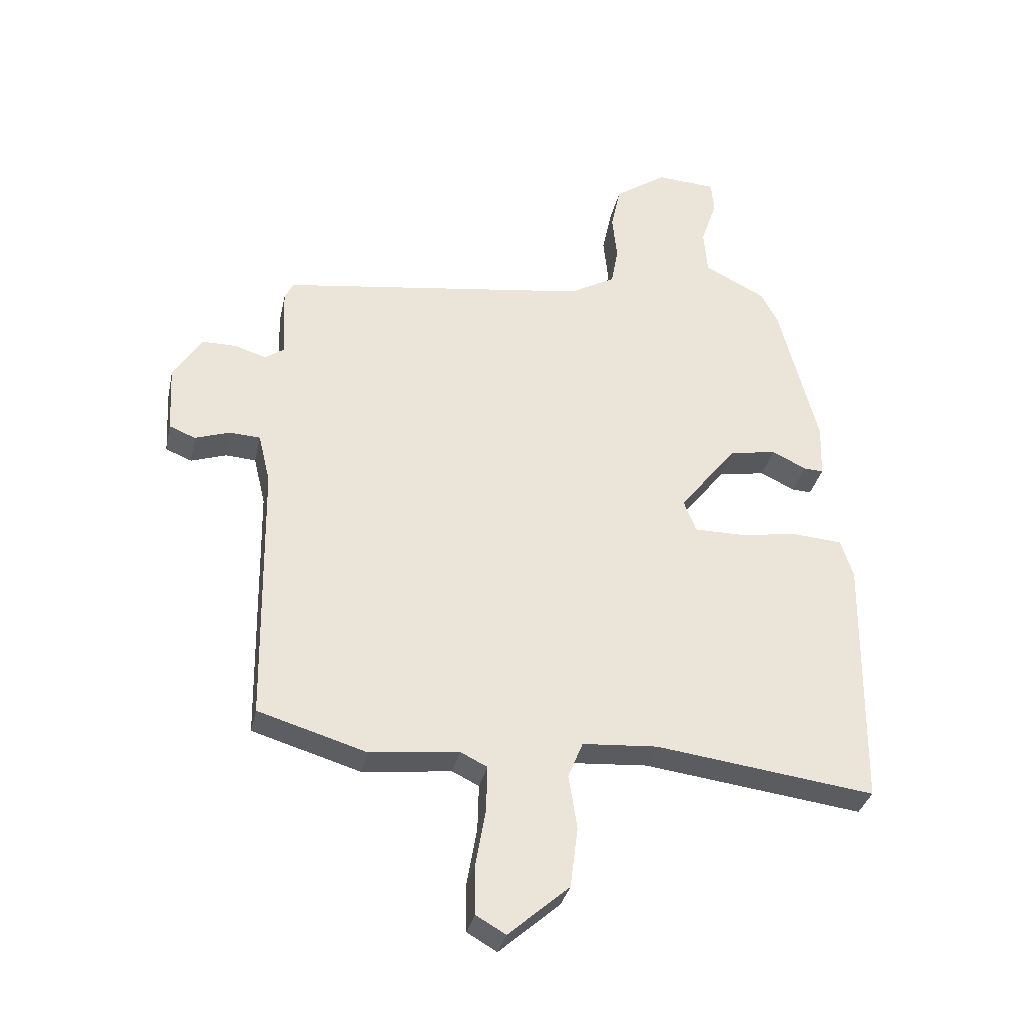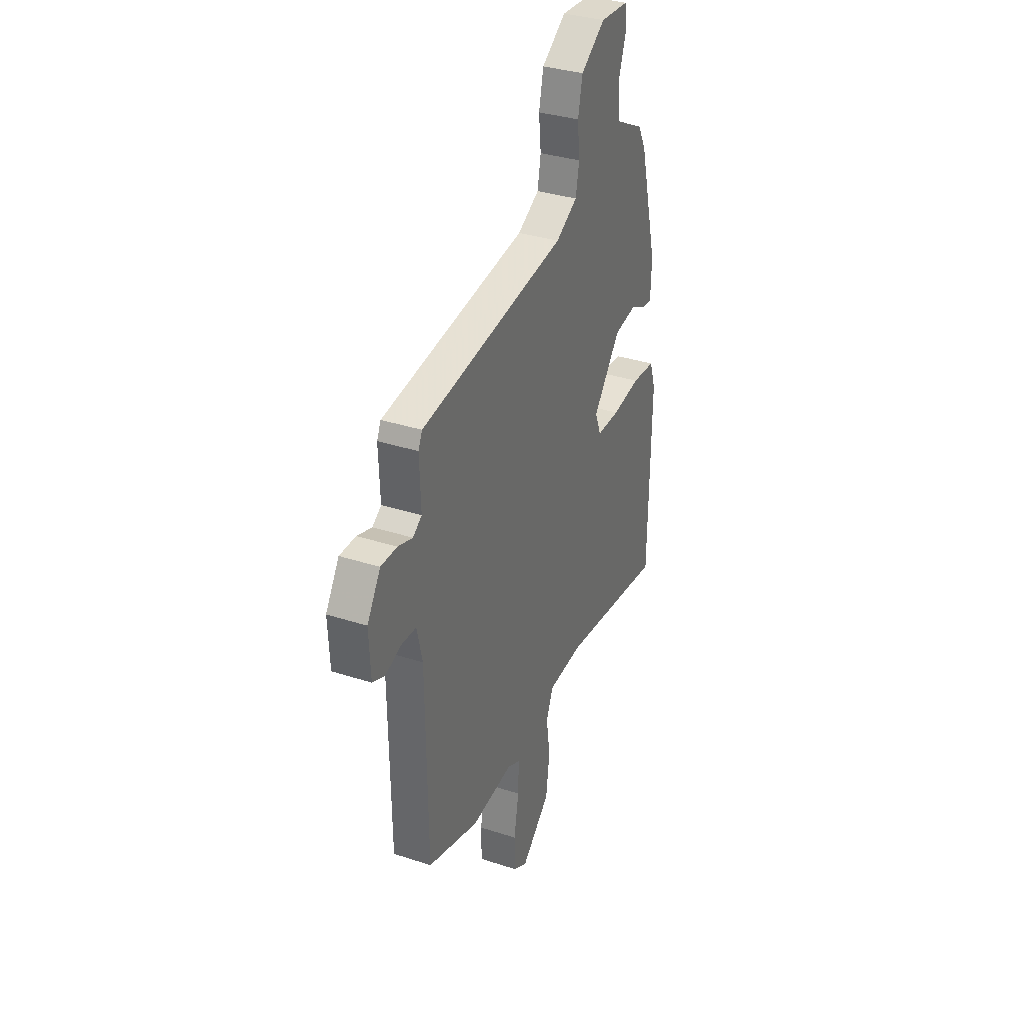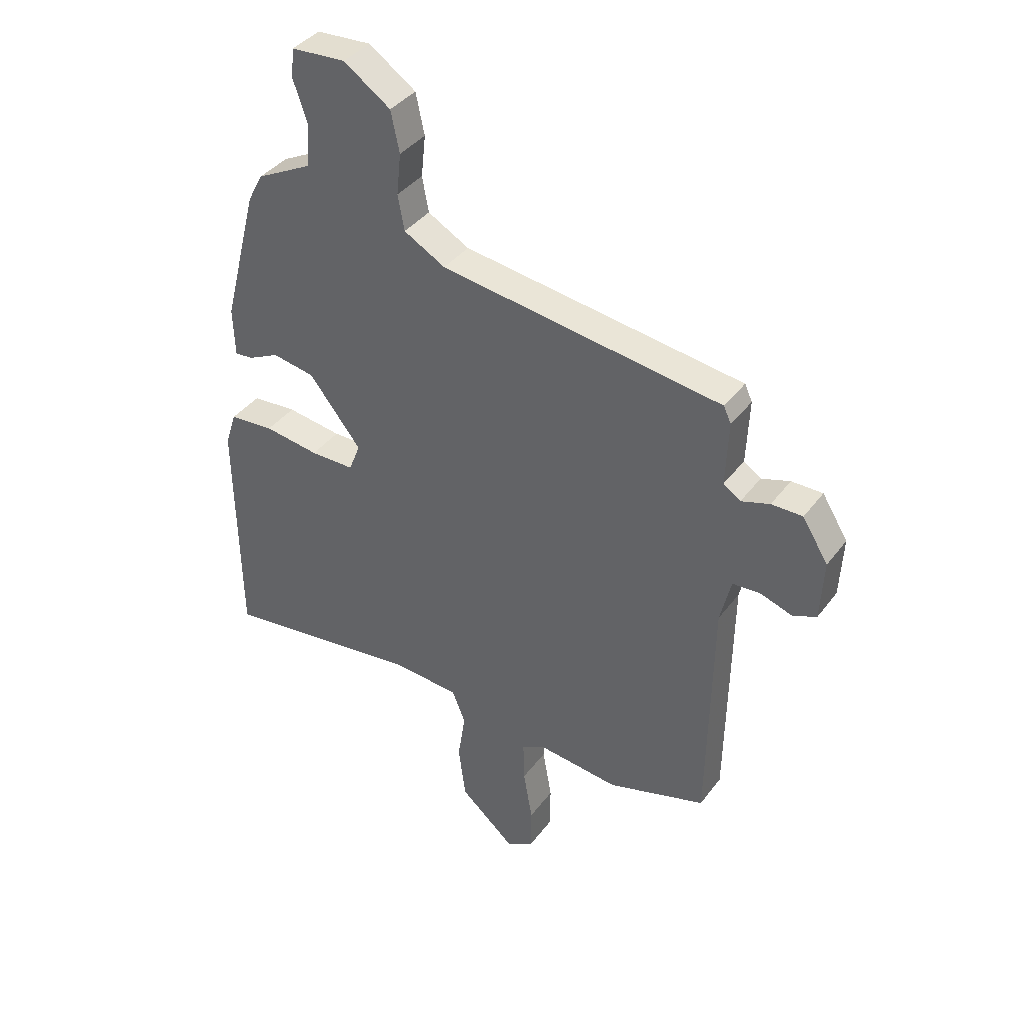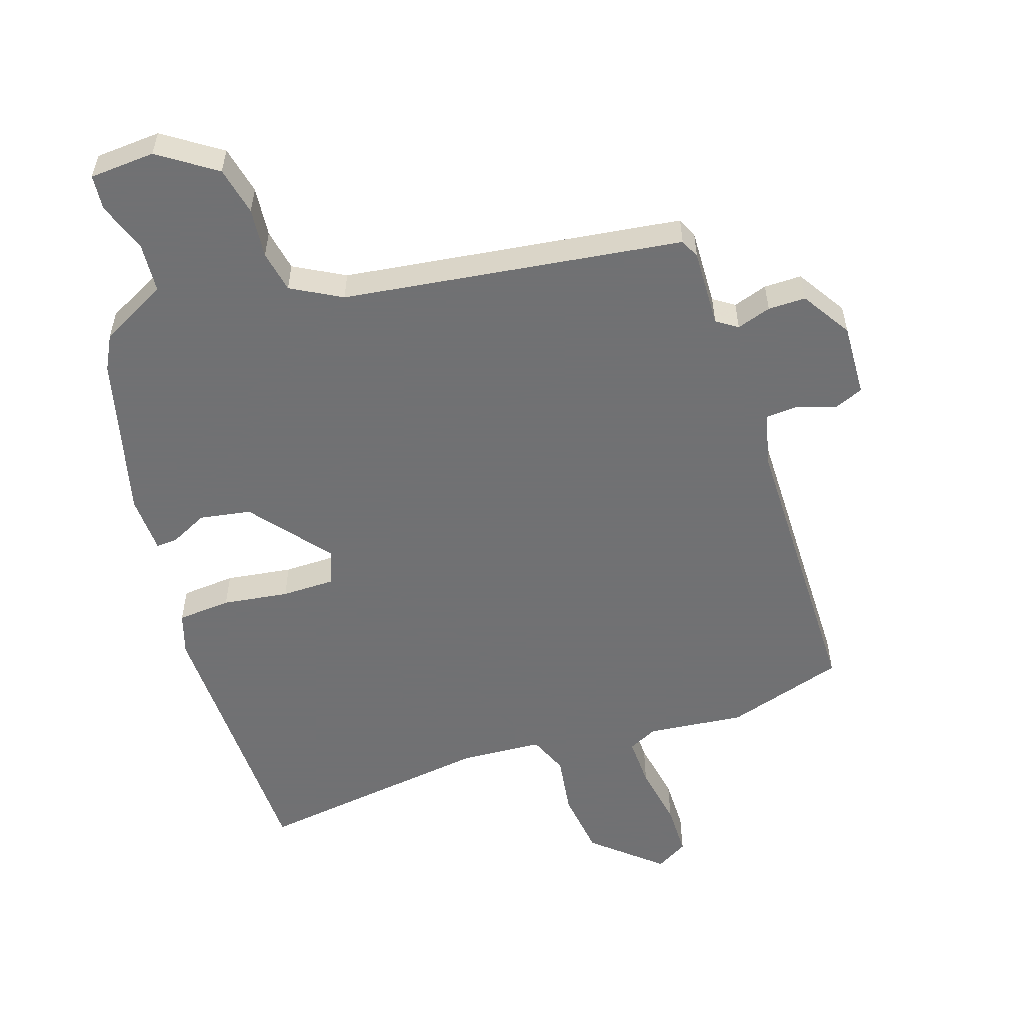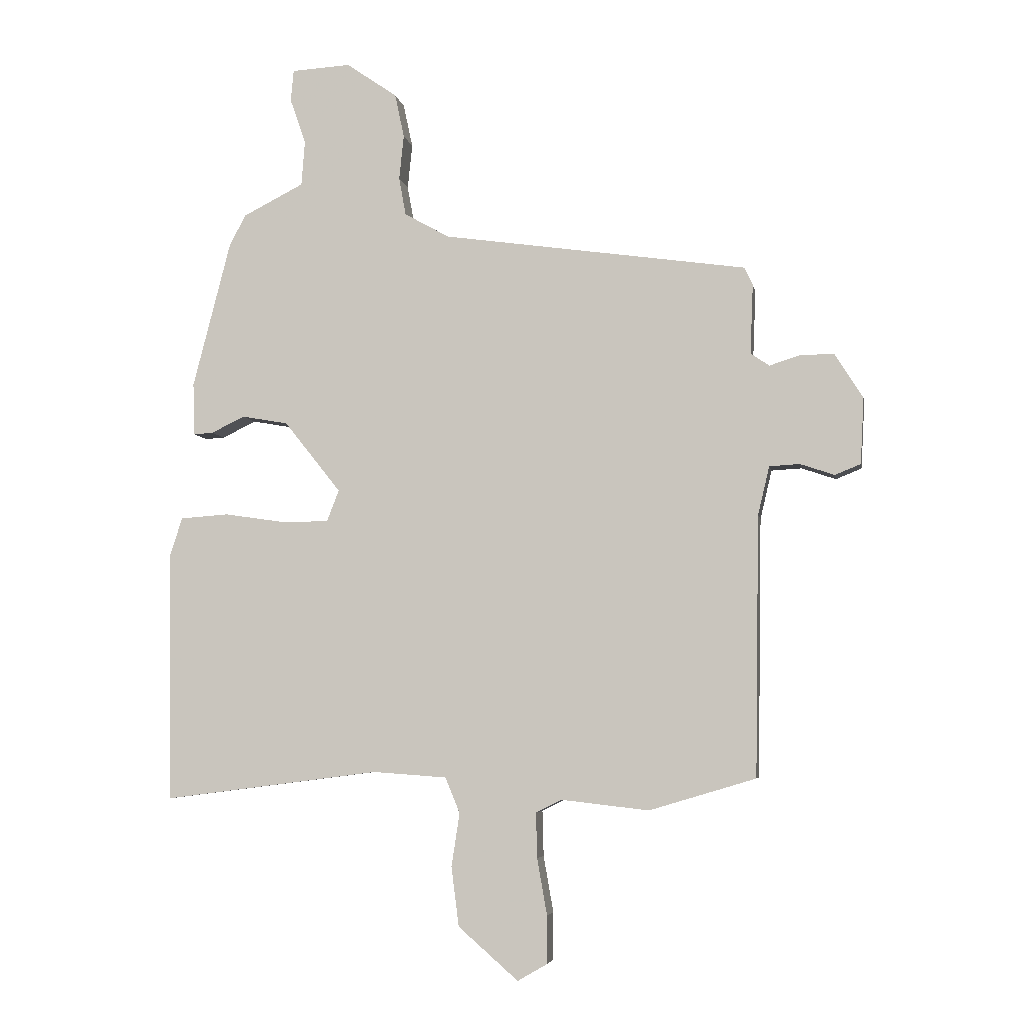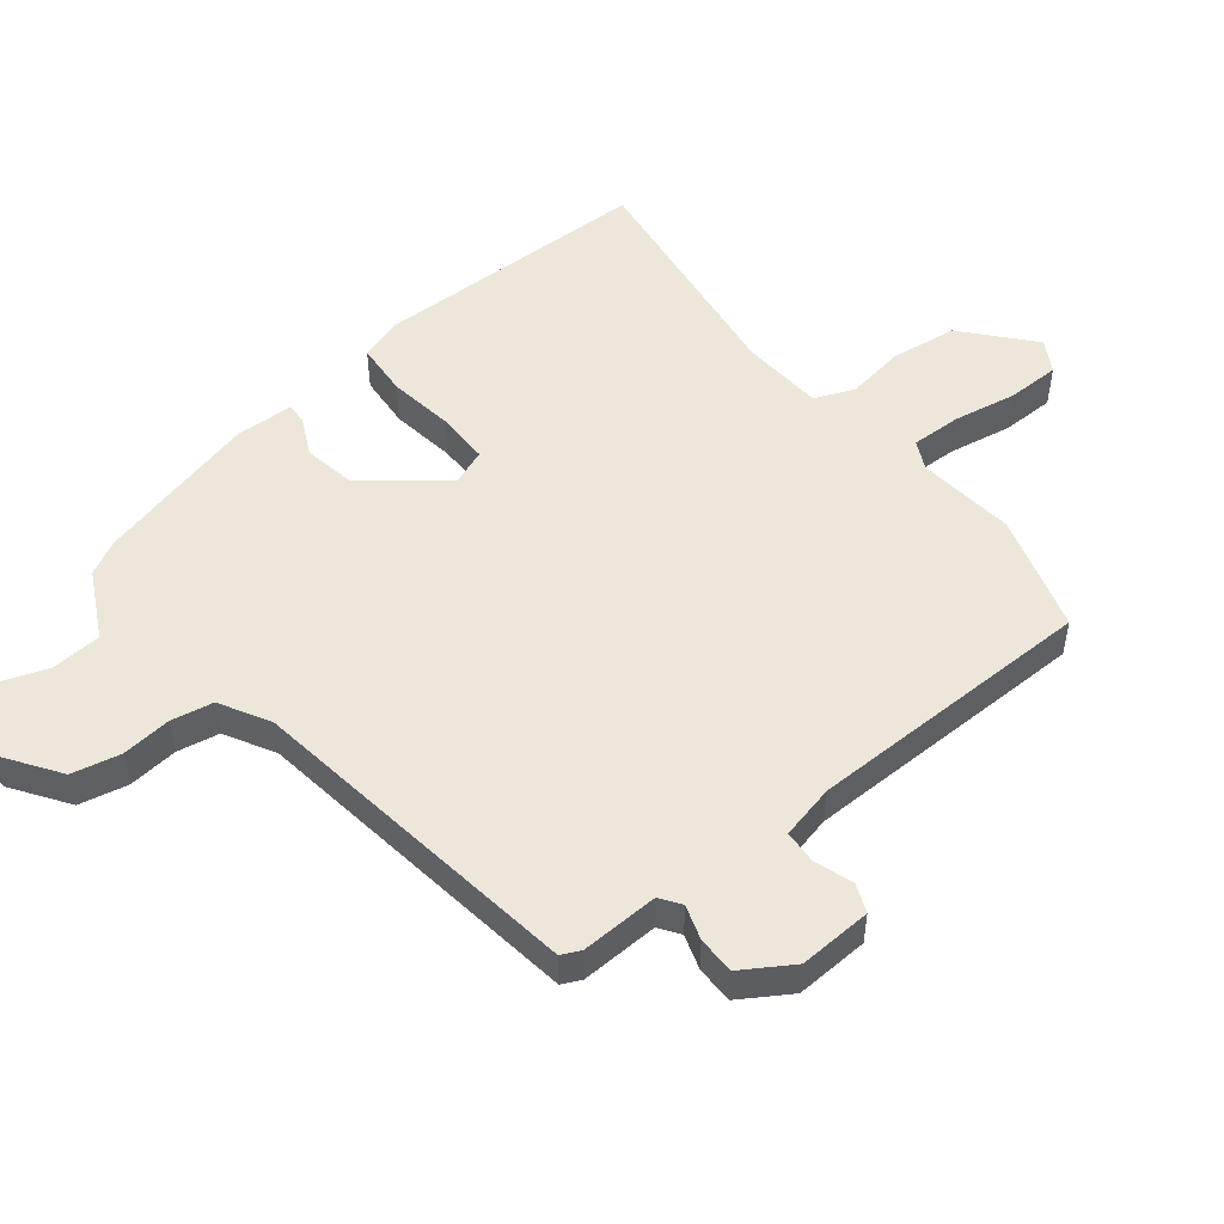
<metadata>
{"format":"obj","ext":"obj","renderer":"f3d","projection":"perspective","resolution":1024,"background":"white","views":[{"elev":-33.5,"azim":167.9,"up":"+Z"},{"elev":34.0,"azim":113.9,"up":"+Z"},{"elev":38.7,"azim":32.7,"up":"+Z"},{"elev":-55.3,"azim":18.6,"up":"+Y"},{"elev":-5.1,"azim":9.9,"up":"+Z"},{"elev":50.9,"azim":51.6,"up":"+Y"}]}
</metadata>
<code>
v 0.528 0.07 0.389
v 0.542 0.07 0.359
v 0.537 0.07 0.239
v 0.569 0.07 0.217
v 0.622 0.07 0.234
v 0.68 0.07 0.234
v 0.728 0.07 0.157
v 0.722 0.07 0.044
v 0.678 0.07 0.026
v 0.619 0.07 0.046
v 0.567 0.07 0.043
v 0.547 0.07 -0.041
v 0.54 0.07 -0.488
v 0.357 0.07 -0.543
v 0.207 0.07 -0.526
v 0.162 0.07 -0.548
v 0.164 0.07 -0.626
v 0.181 0.07 -0.723
v 0.18 0.07 -0.805
v 0.13 0.07 -0.834
v 0.027 0.07 -0.744
v 0.014 0.07 -0.642
v 0.028 0.07 -0.55
v 0.003 0.07 -0.489
v -0.124 0.07 -0.48
v -0.494 0.07 -0.528
v -0.5 0.07 -0.096
v -0.479 0.07 -0.031
v -0.396 0.07 -0.025
v -0.294 0.07 -0.04
v -0.212 0.07 -0.04
v -0.191 0.07 0.014
v -0.288 0.07 0.136
v -0.367 0.07 0.15
v -0.425 0.07 0.122
v -0.458 0.07 0.12
v -0.461 0.07 0.21
v -0.396 0.07 0.462
v -0.368 0.07 0.515
v -0.264 0.07 0.568
v -0.258 0.07 0.645
v -0.285 0.07 0.723
v -0.28 0.07 0.777
v -0.179 0.07 0.783
v -0.092 0.07 0.723
v -0.076 0.07 0.648
v -0.084 0.07 0.571
v -0.072 0.07 0.506
v 0.005 0.07 0.463
v 0.528 0 0.389
v 0.542 0 0.359
v 0.537 0 0.239
v 0.569 0 0.217
v 0.622 0 0.234
v 0.68 0 0.234
v 0.728 0 0.157
v 0.722 0 0.044
v 0.678 0 0.026
v 0.619 0 0.046
v 0.567 0 0.043
v 0.547 0 -0.041
v 0.54 0 -0.488
v 0.357 0 -0.543
v 0.207 0 -0.526
v 0.162 0 -0.548
v 0.164 0 -0.626
v 0.181 0 -0.723
v 0.18 0 -0.805
v 0.13 0 -0.834
v 0.027 0 -0.744
v 0.014 0 -0.642
v 0.028 0 -0.55
v 0.003 0 -0.489
v -0.124 0 -0.48
v -0.494 0 -0.528
v -0.5 0 -0.096
v -0.479 0 -0.031
v -0.396 0 -0.025
v -0.294 0 -0.04
v -0.212 0 -0.04
v -0.191 0 0.014
v -0.288 0 0.136
v -0.367 0 0.15
v -0.425 0 0.122
v -0.458 0 0.12
v -0.461 0 0.21
v -0.396 0 0.462
v -0.368 0 0.515
v -0.264 0 0.568
v -0.258 0 0.645
v -0.285 0 0.723
v -0.28 0 0.777
v -0.179 0 0.783
v -0.092 0 0.723
v -0.076 0 0.648
v -0.084 0 0.571
v -0.072 0 0.506
v 0.005 0 0.463
f 45 46 47
f 44 45 47
f 43 44 47
f 42 43 47
f 41 42 47
f 40 41 47 48
f 40 48 49
f 39 40 49
f 38 39 49
f 37 38 49
f 36 37 49
f 35 36 49
f 34 35 49
f 28 29 30
f 27 28 30
f 26 27 30
f 25 26 30
f 24 25 30 31
f 21 22 23
f 20 21 23
f 19 20 23
f 18 19 23
f 17 18 23
f 16 17 23 24
f 24 31 32
f 16 24 32
f 15 16 32
f 14 15 32
f 13 14 32
f 12 13 32
f 8 9 10
f 7 8 10
f 6 7 10
f 5 6 10
f 4 5 10
f 3 4 10 11
f 1 2 3
f 49 1 3
f 34 49 3
f 33 34 3
f 12 32 33
f 11 12 33
f 3 11 33
f 96 95 94
f 96 94 93
f 96 93 92
f 96 92 91
f 96 91 90
f 97 96 90 89
f 98 97 89
f 98 89 88
f 98 88 87
f 98 87 86
f 98 86 85
f 98 85 84
f 98 84 83
f 79 78 77
f 79 77 76
f 79 76 75
f 79 75 74
f 80 79 74 73
f 72 71 70
f 72 70 69
f 72 69 68
f 72 68 67
f 72 67 66
f 73 72 66 65
f 81 80 73
f 81 73 65
f 81 65 64
f 81 64 63
f 81 63 62
f 81 62 61
f 59 58 57
f 59 57 56
f 59 56 55
f 59 55 54
f 59 54 53
f 60 59 53 52
f 52 51 50
f 52 50 98
f 52 98 83
f 52 83 82
f 82 81 61
f 82 61 60
f 82 60 52
f 1 50 51 2
f 2 51 52 3
f 3 52 53 4
f 4 53 54 5
f 5 54 55 6
f 6 55 56 7
f 7 56 57 8
f 8 57 58 9
f 9 58 59 10
f 10 59 60 11
f 11 60 61 12
f 12 61 62 13
f 13 62 63 14
f 14 63 64 15
f 15 64 65 16
f 16 65 66 17
f 17 66 67 18
f 18 67 68 19
f 19 68 69 20
f 20 69 70 21
f 21 70 71 22
f 22 71 72 23
f 23 72 73 24
f 24 73 74 25
f 25 74 75 26
f 26 75 76 27
f 27 76 77 28
f 28 77 78 29
f 29 78 79 30
f 30 79 80 31
f 31 80 81 32
f 32 81 82 33
f 33 82 83 34
f 34 83 84 35
f 35 84 85 36
f 36 85 86 37
f 37 86 87 38
f 38 87 88 39
f 39 88 89 40
f 40 89 90 41
f 41 90 91 42
f 42 91 92 43
f 43 92 93 44
f 44 93 94 45
f 45 94 95 46
f 46 95 96 47
f 47 96 97 48
f 48 97 98 49
f 49 98 50 1

</code>
